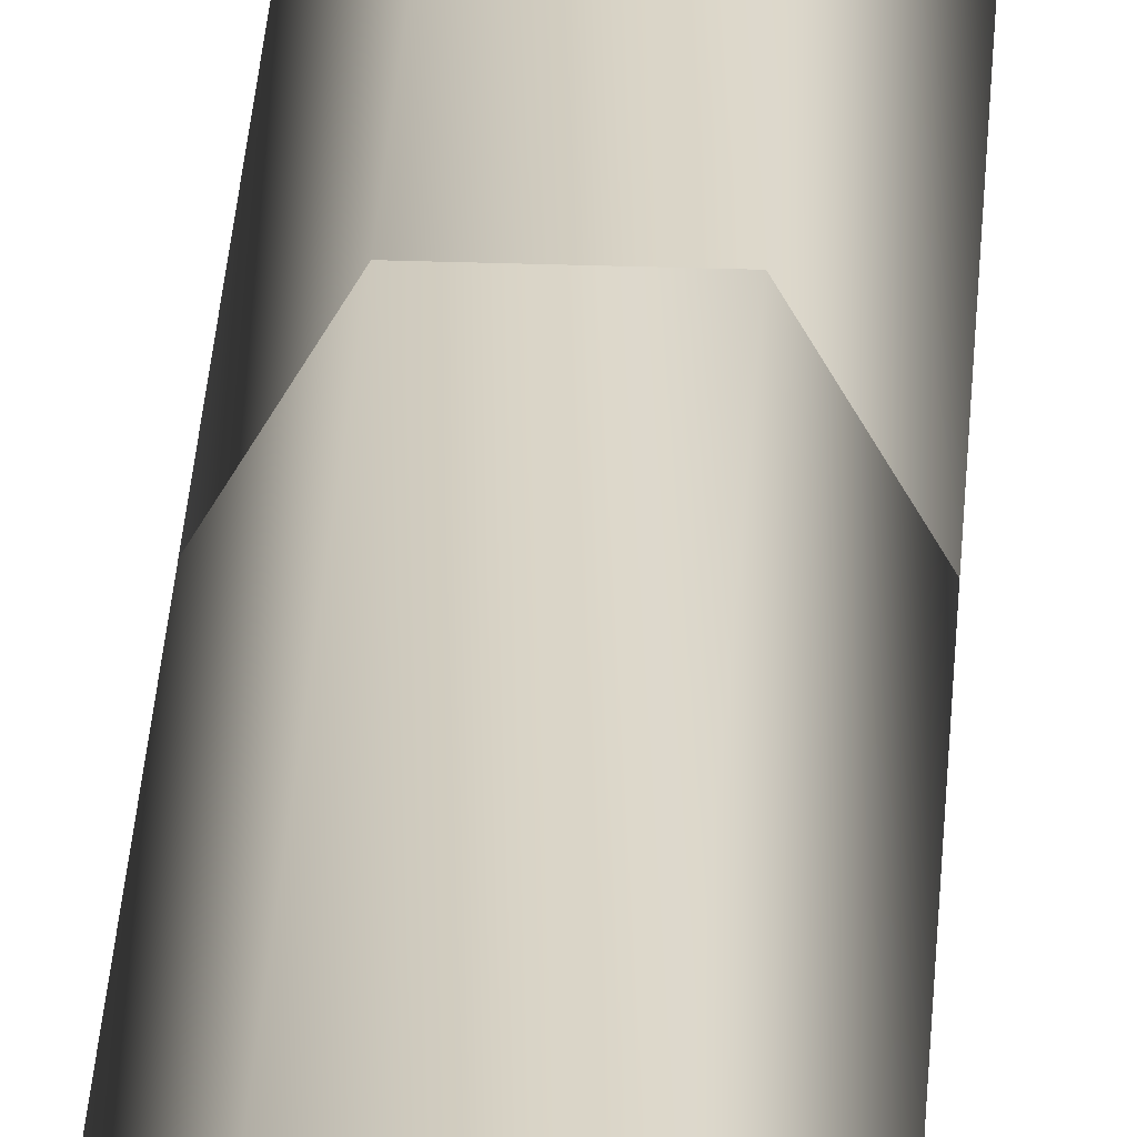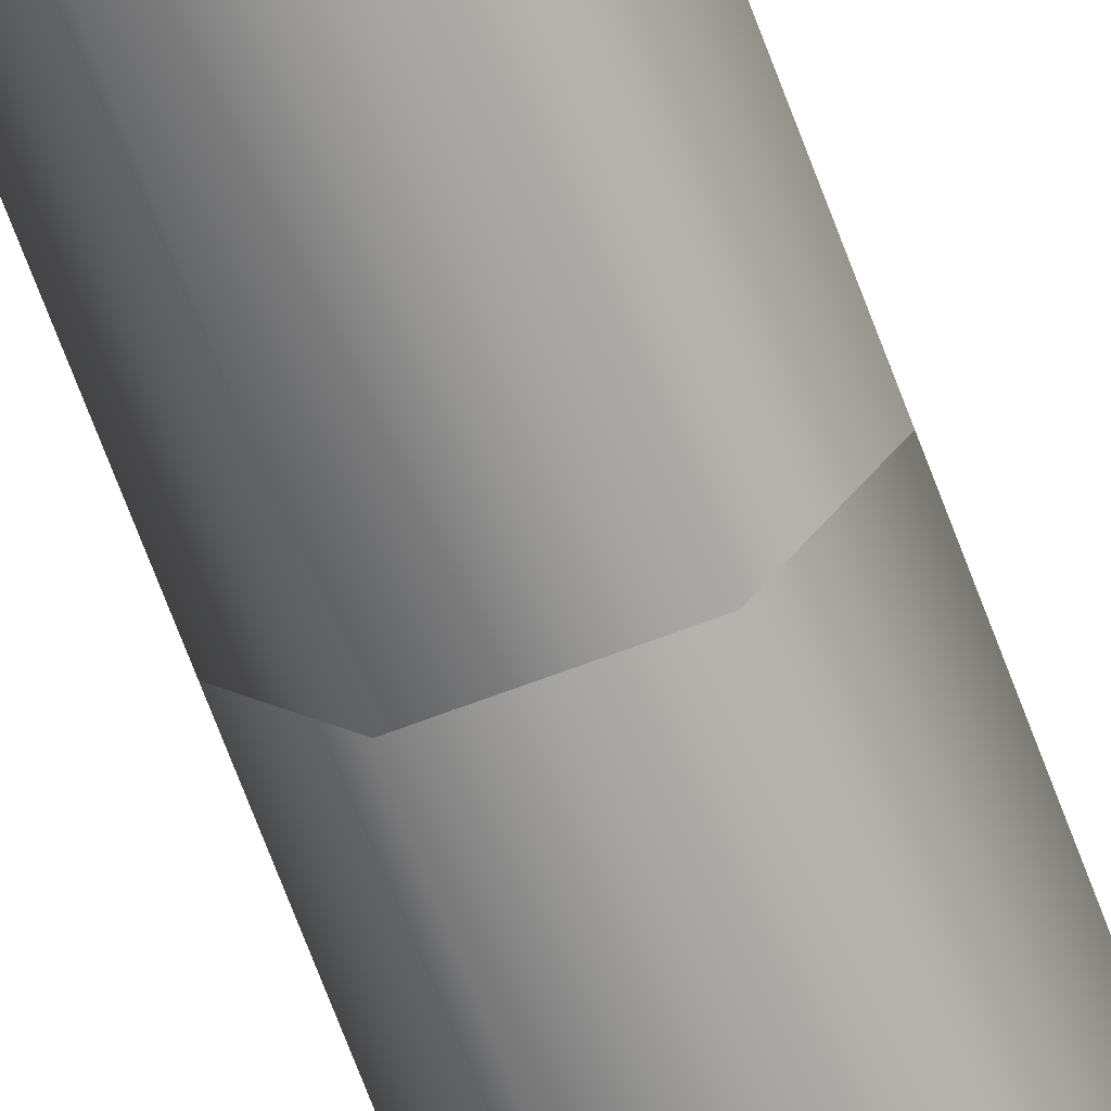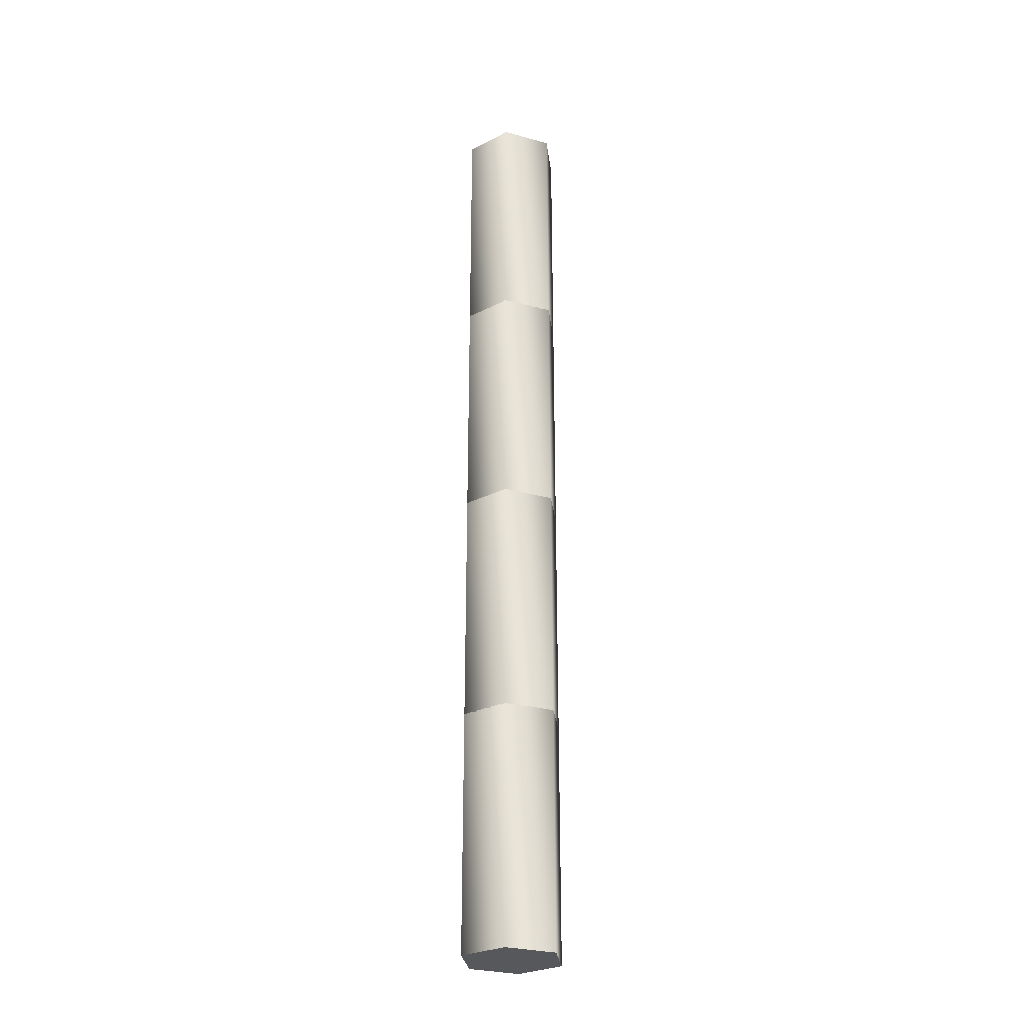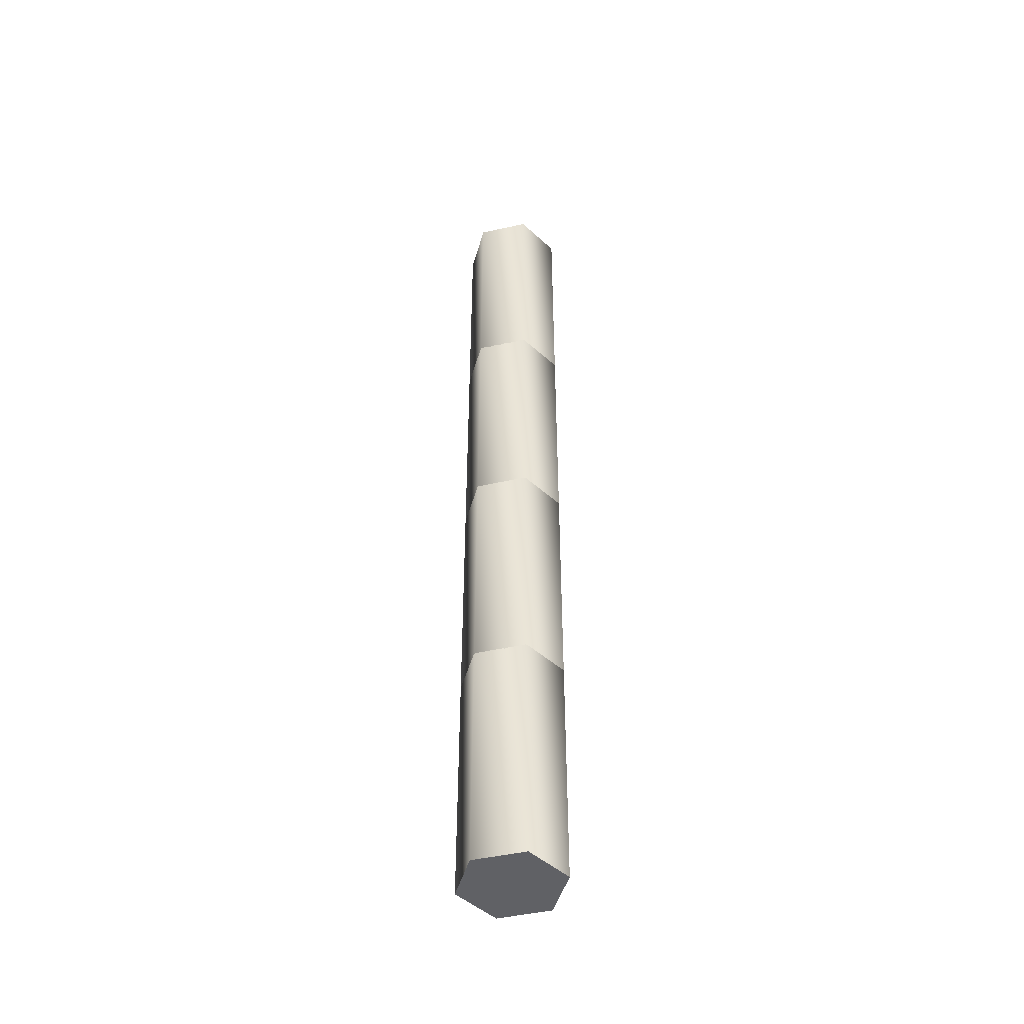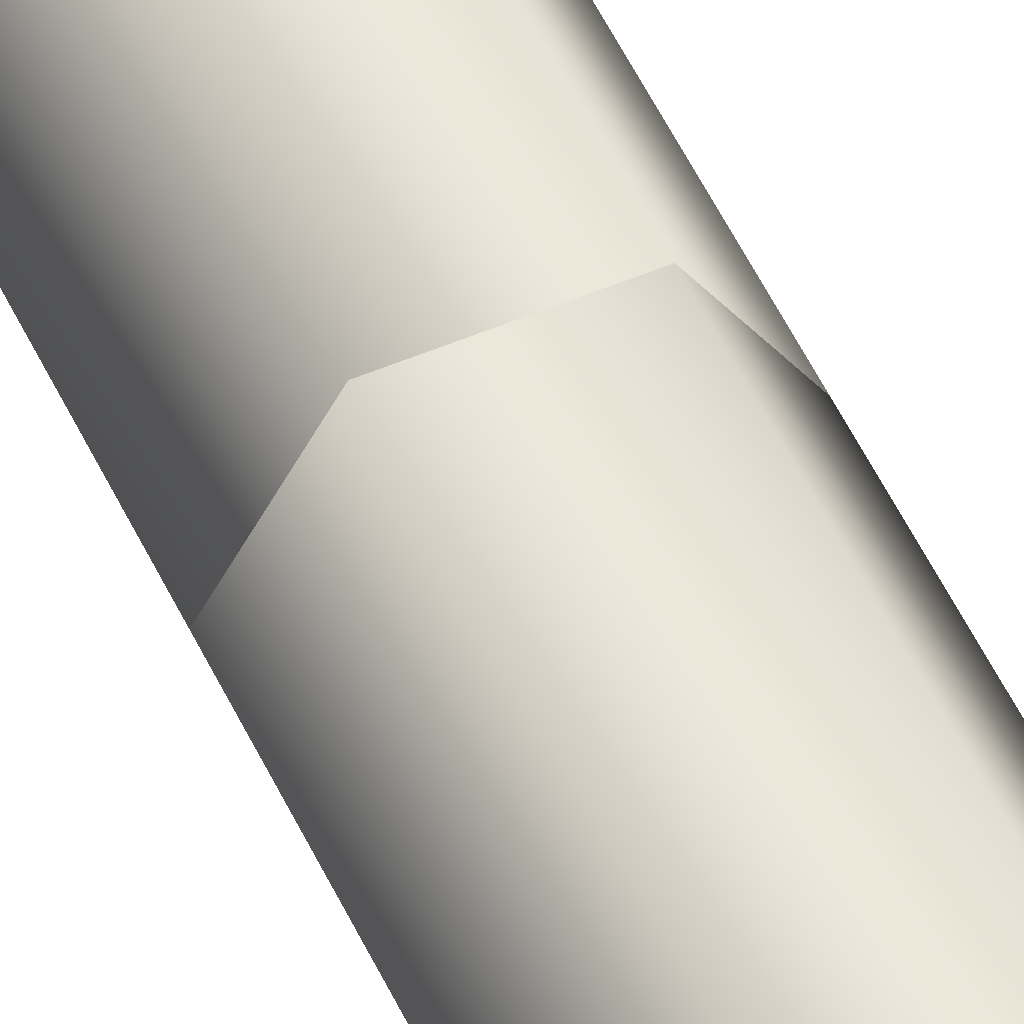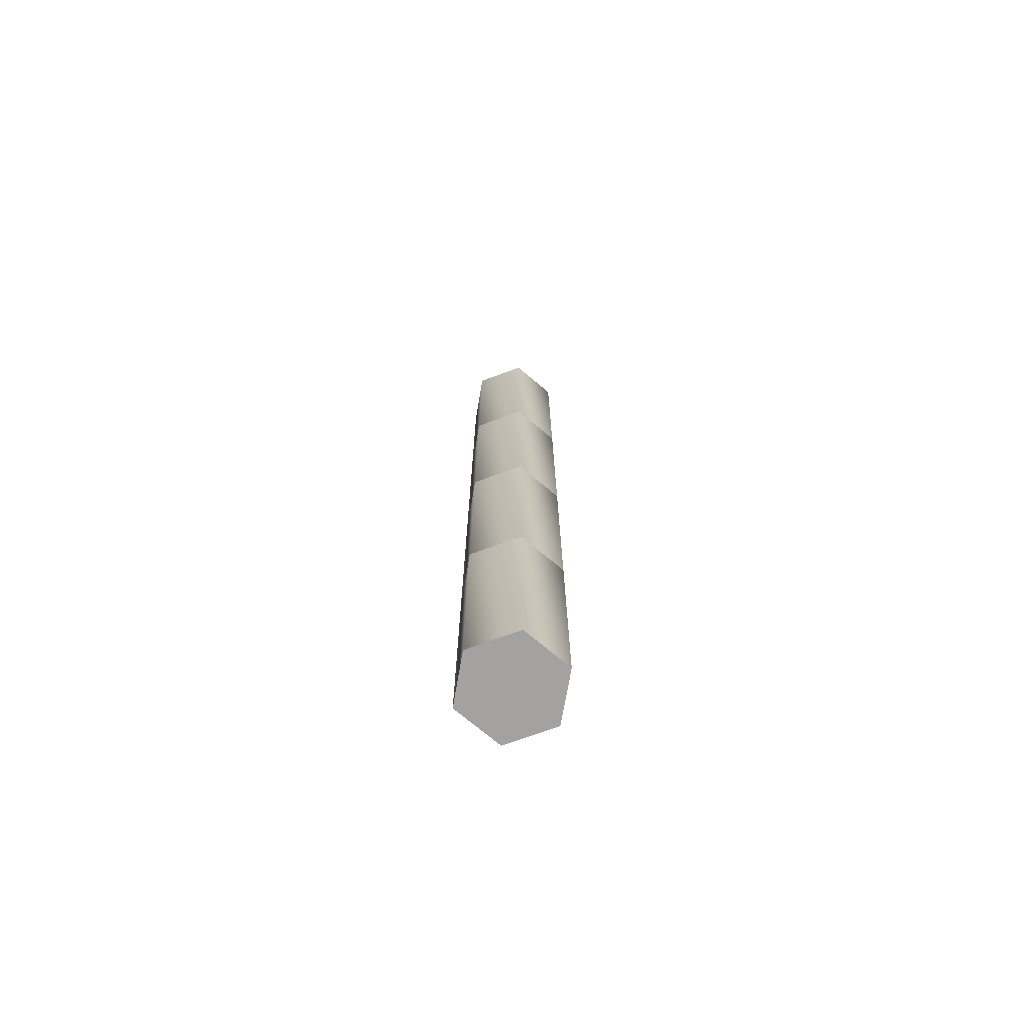
<metadata>
{"format":"obj","ext":"obj","renderer":"f3d","projection":"perspective","resolution":1024,"background":"white","views":[{"elev":28.3,"azim":3.1,"up":"+Z"},{"elev":-69.6,"azim":-159.5,"up":"+Z"},{"elev":-28.3,"azim":-142.9,"up":"+Y"},{"elev":-47.4,"azim":-105.7,"up":"+Y"},{"elev":52.5,"azim":155.4,"up":"+Z"},{"elev":-72.7,"azim":-159.9,"up":"+Y"}]}
</metadata>
<code>
v -1.75 16.4 3.05
v 3.5 16.4 0
v -3.5 16.4 0
v 1.75 16.4 3.05
v 3.5 0 0
v 1.75 0 3.05
v -1.75 16.4 -3.05
v -3.5 0 0
v -1.75 0 -3.05
v -1.75 0 3.05
v 1.75 0 -3.05
v 1.75 16.4 -3.05
v -1.75 32.75 3.05
v 3.5 32.75 0
v -3.5 32.75 0
v 1.75 32.75 3.05
v 3.5 16.35 0
v 1.75 16.35 3.05
v -1.75 32.75 -3.05
v -3.5 16.35 0
v -1.75 16.35 -3.05
v -1.75 16.35 3.05
v 1.75 16.35 -3.05
v 1.75 32.75 -3.05
v -1.75 -16.4 -3.05
v 3.5 -16.4 0
v -3.5 -16.4 0
v 1.75 -16.4 -3.05
v -1.75 -16.4 3.05
v 1.75 -16.4 3.05
v 1.75 -32.75 3.05
v -3.5 -32.75 0
v 3.5 -32.75 0
v -1.75 -32.75 3.05
v -3.5 -16.35 0
v -1.75 -16.35 3.05
v 1.75 -32.75 -3.05
v 3.5 -16.35 0
v 1.75 -16.35 -3.05
v 1.75 -16.35 3.05
v -1.75 -16.35 -3.05
v -1.75 -32.75 -3.05
o Mesh
f 1 2 3
f 1 4 2
f 4 5 2
f 4 6 5
f 7 8 3
f 7 9 8
f 3 10 1
f 3 8 10
f 2 11 12
f 2 5 11
f 1 6 4
f 1 10 6
f 12 9 7
f 12 11 9
f 6 8 5
f 6 10 8
f 9 5 8
f 9 11 5
f 12 3 2
f 12 7 3
f 13 14 15
f 13 16 14
f 16 17 14
f 16 18 17
f 19 20 15
f 19 21 20
f 15 22 13
f 15 20 22
f 14 23 24
f 14 17 23
f 13 18 16
f 13 22 18
f 24 21 19
f 24 23 21
f 18 20 17
f 18 22 20
f 21 17 20
f 21 23 17
f 24 15 14
f 24 19 15
f 25 26 27
f 25 28 26
f 28 5 26
f 28 11 5
f 29 8 27
f 29 10 8
f 27 9 25
f 27 8 9
f 26 6 30
f 26 5 6
f 25 11 28
f 25 9 11
f 30 10 29
f 30 6 10
f 11 8 5
f 11 9 8
f 10 5 8
f 10 6 5
f 30 27 26
f 30 29 27
f 31 32 33
f 31 34 32
f 34 35 32
f 34 36 35
f 37 38 33
f 37 39 38
f 33 40 31
f 33 38 40
f 32 41 42
f 32 35 41
f 31 36 34
f 31 40 36
f 42 39 37
f 42 41 39
f 36 38 35
f 36 40 38
f 39 35 38
f 39 41 35
f 42 33 32
f 42 37 33

</code>
